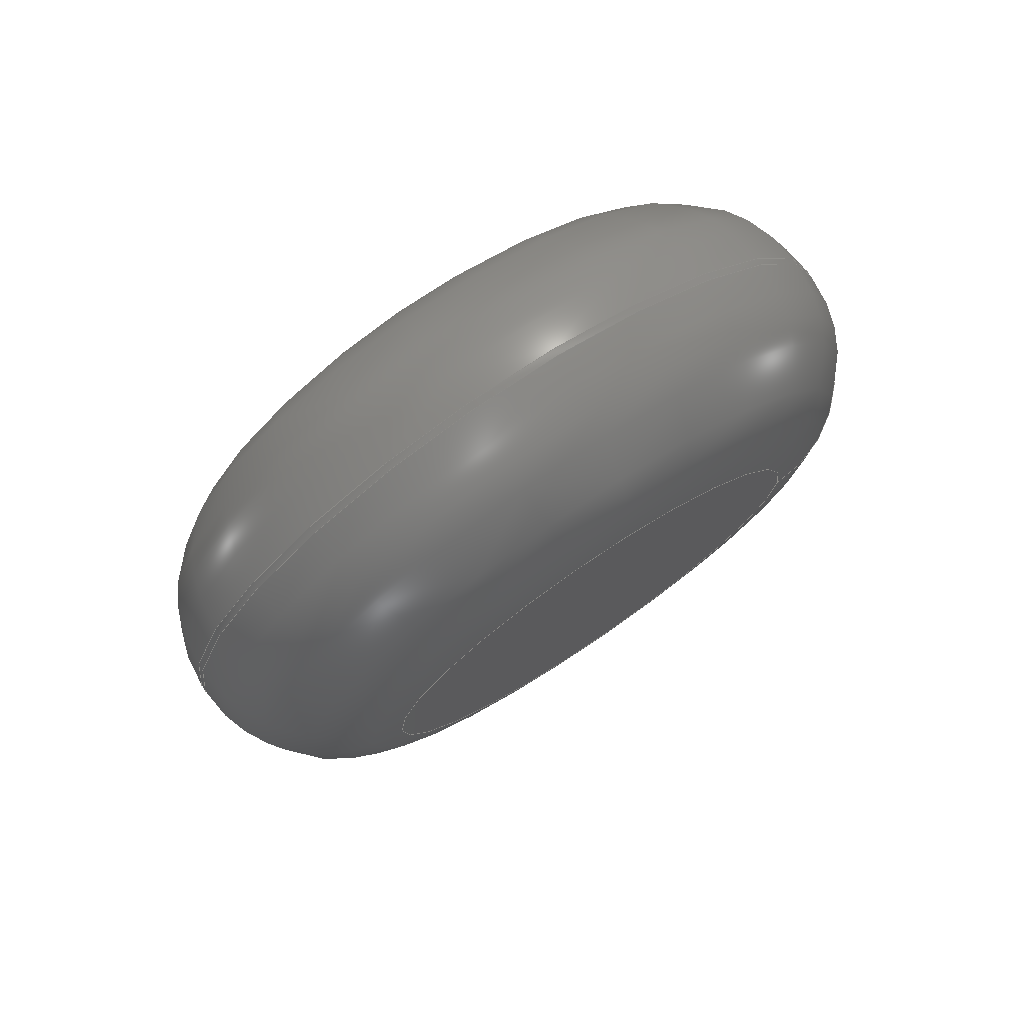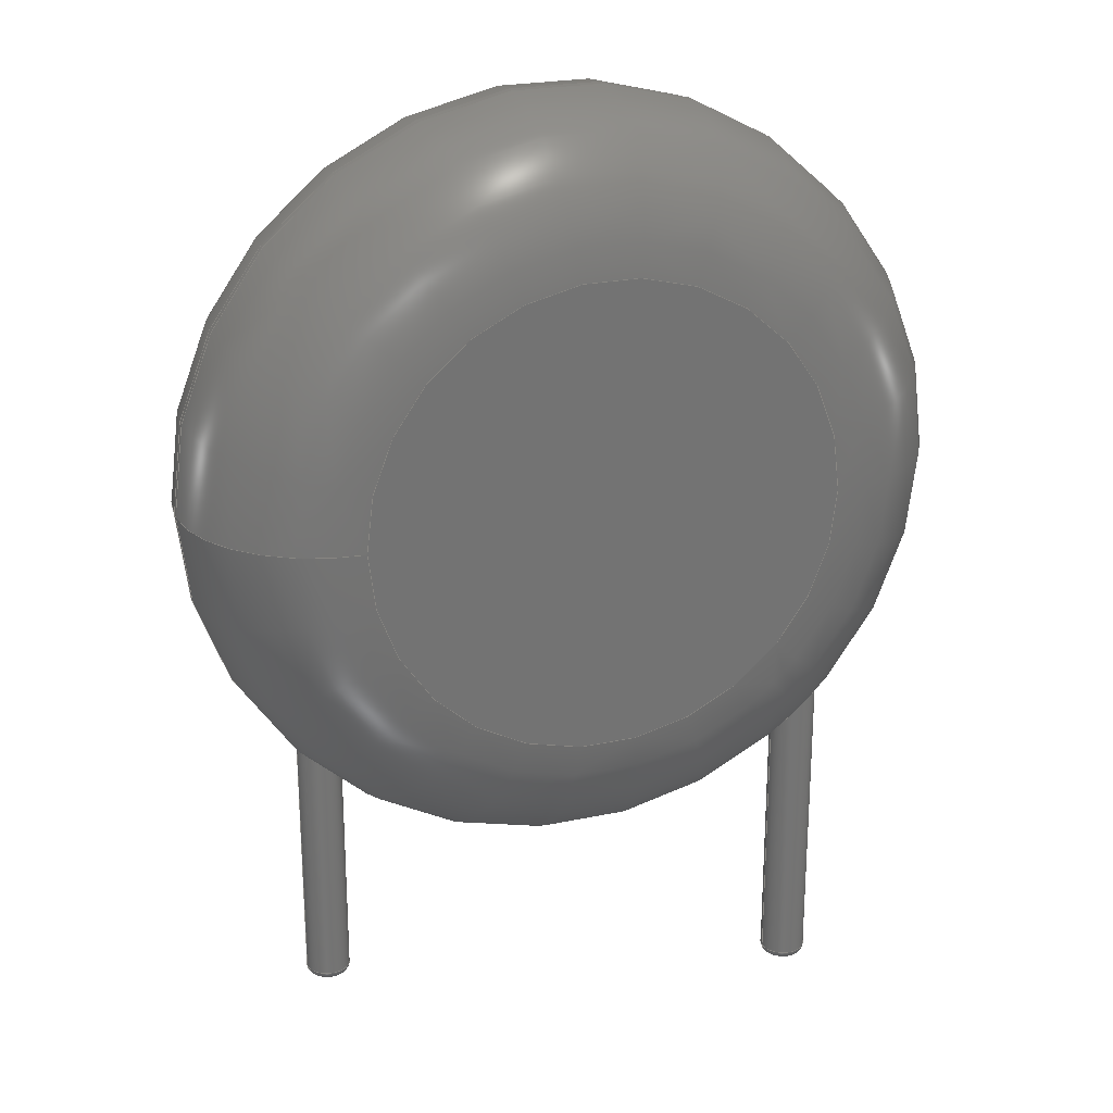
<metadata>
{"format":"step","ext":"step","renderer":"f3d","projection":"perspective","resolution":1024,"background":"white","views":[{"elev":75.8,"azim":-33.8,"up":"+Z"},{"elev":23.6,"azim":160.4,"up":"+Z"}]}
</metadata>
<code>
ISO-10303-21;
DATA;
#1=APPLICATION_PROTOCOL_DEFINITION('international standard','automotive_design',2000,#2);
#2=APPLICATION_CONTEXT('core data for automotive mechanical design processes');
#3=SHAPE_DEFINITION_REPRESENTATION(#4,#10);
#4=PRODUCT_DEFINITION_SHAPE('','',#5);
#5=PRODUCT_DEFINITION('design','',#6,#9);
#6=PRODUCT_DEFINITION_FORMATION('','',#7);
#7=PRODUCT('RV_Disc_D12mm_W47mm_P75mm','RV_Disc_D12mm_W47mm_P75mm','',(#8));
#8=PRODUCT_CONTEXT('',#2,'mechanical');
#9=PRODUCT_DEFINITION_CONTEXT('part definition',#2,'design');
#10=ADVANCED_BREP_SHAPE_REPRESENTATION('',(#11,#15),#337);
#11=AXIS2_PLACEMENT_3D('',#12,#13,#14);
#12=CARTESIAN_POINT('',(0,0,0));
#13=DIRECTION('',(0,0,1));
#14=DIRECTION('',(1,0,-0));
#15=MANIFOLD_SOLID_BREP('',#16);
#16=CLOSED_SHELL('',(#17,#46,#141,#235,#242,#262,#268,#288,#307,#325,#332));
#17=ADVANCED_FACE('',(#18),#42,.T.);
#18=FACE_BOUND('',#19,.F.);
#19=EDGE_LOOP('',(#20,#30,#36,#37));
#20=ORIENTED_EDGE('',*,*,#21,.T.);
#21=EDGE_CURVE('',#22,#24,#26,.T.);
#22=VERTEX_POINT('',#23);
#23=CARTESIAN_POINT('',(9.75,-0.9427,6.03));
#24=VERTEX_POINT('',#25);
#25=CARTESIAN_POINT('',(9.75,-1.057,6.03));
#26=LINE('',#27,#28);
#27=CARTESIAN_POINT('',(9.75,1.35,6.03));
#28=VECTOR('',#29,1);
#29=DIRECTION('',(0,-1,0));
#30=ORIENTED_EDGE('',*,*,#31,.T.);
#31=EDGE_CURVE('',#24,#24,#32,.T.);
#32=CIRCLE('',#33,6);
#33=AXIS2_PLACEMENT_3D('',#34,#29,#35);
#34=CARTESIAN_POINT('',(3.75,-1.057,6.03));
#35=DIRECTION('',(1,0,0));
#36=ORIENTED_EDGE('',*,*,#21,.F.);
#37=ORIENTED_EDGE('',*,*,#38,.F.);
#38=EDGE_CURVE('',#22,#22,#39,.T.);
#39=CIRCLE('',#40,6);
#40=AXIS2_PLACEMENT_3D('',#41,#29,#35);
#41=CARTESIAN_POINT('',(3.75,-0.9427,6.03));
#42=CYLINDRICAL_SURFACE('',#43,6);
#43=AXIS2_PLACEMENT_3D('',#44,#45,#35);
#44=CARTESIAN_POINT('',(3.75,1.35,6.03));
#45=DIRECTION('',(0,1,0));
#46=ADVANCED_FACE('',(#47,#62),#139,.T.);
#47=FACE_BOUND('',#48,.F.);
#48=EDGE_LOOP('',(#49,#50,#57,#61));
#49=ORIENTED_EDGE('',*,*,#38,.T.);
#50=ORIENTED_EDGE('',*,*,#51,.T.);
#51=EDGE_CURVE('',#22,#52,#54,.T.);
#52=VERTEX_POINT('',#53);
#53=CARTESIAN_POINT('',(7.457,1.35,6.03));
#54=CIRCLE('',#55,2.293);
#55=AXIS2_PLACEMENT_3D('',#56,#13,#35);
#56=CARTESIAN_POINT('',(7.457,-0.9427,6.03));
#57=ORIENTED_EDGE('',*,*,#58,.F.);
#58=EDGE_CURVE('',#52,#52,#59,.T.);
#59=CIRCLE('',#60,3.707);
#60=AXIS2_PLACEMENT_3D('',#44,#29,#35);
#61=ORIENTED_EDGE('',*,*,#51,.F.);
#62=FACE_BOUND('',#63,.F.);
#63=EDGE_LOOP('',(#64,#100));
#64=ORIENTED_EDGE('',*,*,#65,.T.);
#65=EDGE_CURVE('',#66,#68,#70,.T.);
#66=VERTEX_POINT('',#67);
#67=CARTESIAN_POINT('',(0.36,0,1.327));
#68=VERTEX_POINT('',#69);
#69=CARTESIAN_POINT('',(-0.3141,-0.1759,1.797));
#70=B_SPLINE_CURVE_WITH_KNOTS('',8,(#71,#72,#73,#74,#75,#76,#77,#78,#79,#80,#81,#82,#83,#84,#85,#86,#87,#88,#89,#90,#91,#92,#93,#94,#95,#96,#97,#98,#99,#69),.UNSPECIFIED.,.F.,.F.,(9,7,7,7,9),(0,0.175,0.354,0.8046,1),.UNSPECIFIED.);
#71=CARTESIAN_POINT('',(0.36,-1.665e-16,1.327));
#72=CARTESIAN_POINT('',(0.36,-0.02045,1.316));
#73=CARTESIAN_POINT('',(0.3587,-0.04113,1.306));
#74=CARTESIAN_POINT('',(0.356,-0.06192,1.297));
#75=CARTESIAN_POINT('',(0.3518,-0.08272,1.289));
#76=CARTESIAN_POINT('',(0.3463,-0.1034,1.283));
#77=CARTESIAN_POINT('',(0.3392,-0.1238,1.278));
#78=CARTESIAN_POINT('',(0.3308,-0.1437,1.275));
#79=CARTESIAN_POINT('',(0.3109,-0.1829,1.272));
#80=CARTESIAN_POINT('',(0.2994,-0.2021,1.272));
#81=CARTESIAN_POINT('',(0.2865,-0.2205,1.274));
#82=CARTESIAN_POINT('',(0.2723,-0.238,1.277));
#83=CARTESIAN_POINT('',(0.2568,-0.2544,1.282));
#84=CARTESIAN_POINT('',(0.2403,-0.2697,1.289));
#85=CARTESIAN_POINT('',(0.2228,-0.2836,1.296));
#86=CARTESIAN_POINT('',(0.1583,-0.3281,1.328));
#87=CARTESIAN_POINT('',(0.1069,-0.3515,1.36));
#88=CARTESIAN_POINT('',(0.05236,-0.3652,1.398));
#89=CARTESIAN_POINT('',(-0.00289,-0.3691,1.441));
#90=CARTESIAN_POINT('',(-0.05684,-0.3638,1.488));
#91=CARTESIAN_POINT('',(-0.1079,-0.35,1.536));
#92=CARTESIAN_POINT('',(-0.1549,-0.3288,1.585));
#93=CARTESIAN_POINT('',(-0.2153,-0.2893,1.654));
#94=CARTESIAN_POINT('',(-0.2327,-0.2762,1.675));
#95=CARTESIAN_POINT('',(-0.249,-0.2619,1.696));
#96=CARTESIAN_POINT('',(-0.2644,-0.2465,1.717));
#97=CARTESIAN_POINT('',(-0.2786,-0.2302,1.738));
#98=CARTESIAN_POINT('',(-0.2917,-0.2129,1.758));
#99=CARTESIAN_POINT('',(-0.3035,-0.1948,1.778));
#100=ORIENTED_EDGE('',*,*,#101,.T.);
#101=EDGE_CURVE('',#68,#66,#102,.T.);
#102=B_SPLINE_CURVE_WITH_KNOTS('',7,(#69,#103,#104,#105,#106,#107,#108,#109,#110,#111,#112,#113,#114,#115,#116,#117,#118,#119,#120,#121,#122,#123,#124,#125,#126,#127,#128,#129,#130,#131,#132,#133,#134,#135,#136,#137,#138,#71),.UNSPECIFIED.,.F.,.F.,(8,6,6,6,6,6,8),(0,0.1927,0.2562,0.3666,0.5263,0.725,1),.UNSPECIFIED.);
#103=CARTESIAN_POINT('',(-0.3312,-0.1454,1.829));
#104=CARTESIAN_POINT('',(-0.3448,-0.1129,1.859));
#105=CARTESIAN_POINT('',(-0.3549,-0.07876,1.888));
#106=CARTESIAN_POINT('',(-0.361,-0.04327,1.915));
#107=CARTESIAN_POINT('',(-0.363,-0.006889,1.939));
#108=CARTESIAN_POINT('',(-0.3607,0.02986,1.961));
#109=CARTESIAN_POINT('',(-0.3516,0.07843,1.986));
#110=CARTESIAN_POINT('',(-0.3488,0.09044,1.992));
#111=CARTESIAN_POINT('',(-0.3456,0.1024,1.997));
#112=CARTESIAN_POINT('',(-0.3418,0.1143,2.002));
#113=CARTESIAN_POINT('',(-0.3376,0.1261,2.006));
#114=CARTESIAN_POINT('',(-0.3328,0.1378,2.01));
#115=CARTESIAN_POINT('',(-0.3185,0.1693,2.02));
#116=CARTESIAN_POINT('',(-0.3079,0.1888,2.025));
#117=CARTESIAN_POINT('',(-0.2958,0.2077,2.028));
#118=CARTESIAN_POINT('',(-0.2822,0.2258,2.029));
#119=CARTESIAN_POINT('',(-0.2673,0.2429,2.029));
#120=CARTESIAN_POINT('',(-0.2512,0.2589,2.027));
#121=CARTESIAN_POINT('',(-0.2091,0.2949,2.017));
#122=CARTESIAN_POINT('',(-0.1819,0.3135,2.007));
#123=CARTESIAN_POINT('',(-0.153,0.3291,1.993));
#124=CARTESIAN_POINT('',(-0.1228,0.3414,1.975));
#125=CARTESIAN_POINT('',(-0.09206,0.3504,1.955));
#126=CARTESIAN_POINT('',(-0.06118,0.3561,1.931));
#127=CARTESIAN_POINT('',(0.007365,0.3619,1.874));
#128=CARTESIAN_POINT('',(0.04484,0.3604,1.839));
#129=CARTESIAN_POINT('',(0.08112,0.3545,1.802));
#130=CARTESIAN_POINT('',(0.1158,0.3445,1.763));
#131=CARTESIAN_POINT('',(0.1485,0.331,1.723));
#132=CARTESIAN_POINT('',(0.1791,0.3142,1.684));
#133=CARTESIAN_POINT('',(0.2464,0.2668,1.59));
#134=CARTESIAN_POINT('',(0.281,0.2334,1.537));
#135=CARTESIAN_POINT('',(0.3104,0.1947,1.485));
#136=CARTESIAN_POINT('',(0.3341,0.1512,1.437));
#137=CARTESIAN_POINT('',(0.3511,0.1035,1.394));
#138=CARTESIAN_POINT('',(0.36,0.05254,1.356));
#139=TOROIDAL_SURFACE('',#140,3.707,2.293);
#140=AXIS2_PLACEMENT_3D('',#41,#45,#35);
#141=ADVANCED_FACE('',(#142,#158),#234,.T.);
#142=FACE_BOUND('',#143,.T.);
#143=EDGE_LOOP('',(#30,#144,#152,#157));
#144=ORIENTED_EDGE('',*,*,#145,.T.);
#145=EDGE_CURVE('',#24,#146,#148,.T.);
#146=VERTEX_POINT('',#147);
#147=CARTESIAN_POINT('',(7.457,-3.35,6.03));
#148=CIRCLE('',#149,2.293);
#149=AXIS2_PLACEMENT_3D('',#150,#151,#35);
#150=CARTESIAN_POINT('',(7.457,-1.057,6.03));
#151=DIRECTION('',(0,0,-1));
#152=ORIENTED_EDGE('',*,*,#153,.F.);
#153=EDGE_CURVE('',#146,#146,#154,.T.);
#154=CIRCLE('',#155,3.707);
#155=AXIS2_PLACEMENT_3D('',#156,#29,#35);
#156=CARTESIAN_POINT('',(3.75,-3.35,6.03));
#157=ORIENTED_EDGE('',*,*,#145,.F.);
#158=FACE_BOUND('',#159,.T.);
#159=EDGE_LOOP('',(#160,#177));
#160=ORIENTED_EDGE('',*,*,#161,.T.);
#161=EDGE_CURVE('',#162,#164,#166,.T.);
#162=VERTEX_POINT('',#163);
#163=CARTESIAN_POINT('',(7.86,-2,1.942));
#164=VERTEX_POINT('',#165);
#165=CARTESIAN_POINT('',(7.491,-1.64,1.436));
#166=B_SPLINE_CURVE_WITH_KNOTS('',6,(#163,#167,#168,#169,#170,#171,#172,#173,#174,#175,#176,#165),.UNSPECIFIED.,.F.,.F.,(7,5,7),(0,0.5533,1),.UNSPECIFIED.);
#167=CARTESIAN_POINT('',(7.86,-1.946,1.907));
#168=CARTESIAN_POINT('',(7.85,-1.893,1.866));
#169=CARTESIAN_POINT('',(7.832,-1.843,1.822));
#170=CARTESIAN_POINT('',(7.805,-1.798,1.774));
#171=CARTESIAN_POINT('',(7.771,-1.757,1.725));
#172=CARTESIAN_POINT('',(7.699,-1.697,1.634));
#173=CARTESIAN_POINT('',(7.663,-1.674,1.593));
#174=CARTESIAN_POINT('',(7.623,-1.657,1.552));
#175=CARTESIAN_POINT('',(7.581,-1.645,1.511));
#176=CARTESIAN_POINT('',(7.536,-1.639,1.472));
#177=ORIENTED_EDGE('',*,*,#178,.T.);
#178=EDGE_CURVE('',#164,#162,#179,.T.);
#179=B_SPLINE_CURVE_WITH_KNOTS('',7,(#165,#180,#181,#182,#183,#184,#185,#186,#187,#188,#189,#190,#191,#192,#193,#194,#195,#196,#197,#198,#199,#200,#201,#202,#203,#204,#205,#206,#207,#208,#209,#210,#211,#212,#213,#214,#215,#216,#217,#218,#219,#220,#221,#222,#223,#224,#225,#226,#227,#228,#229,#230,#231,#232,#233,#163),.UNSPECIFIED.,.F.,.F.,(8,6,6,6,6,6,6,6,6,8),(0,0.1407,0.2188,0.3196,0.3737,0.5369,0.7393,0.8213,0.9265,1),.UNSPECIFIED.);
#180=CARTESIAN_POINT('',(7.457,-1.641,1.408));
#181=CARTESIAN_POINT('',(7.423,-1.646,1.382));
#182=CARTESIAN_POINT('',(7.388,-1.654,1.358));
#183=CARTESIAN_POINT('',(7.355,-1.667,1.337));
#184=CARTESIAN_POINT('',(7.323,-1.683,1.318));
#185=CARTESIAN_POINT('',(7.293,-1.703,1.303));
#186=CARTESIAN_POINT('',(7.25,-1.74,1.285));
#187=CARTESIAN_POINT('',(7.236,-1.754,1.28));
#188=CARTESIAN_POINT('',(7.222,-1.769,1.276));
#189=CARTESIAN_POINT('',(7.21,-1.785,1.274));
#190=CARTESIAN_POINT('',(7.199,-1.801,1.272));
#191=CARTESIAN_POINT('',(7.188,-1.819,1.272));
#192=CARTESIAN_POINT('',(7.168,-1.859,1.276));
#193=CARTESIAN_POINT('',(7.158,-1.883,1.28));
#194=CARTESIAN_POINT('',(7.15,-1.907,1.286));
#195=CARTESIAN_POINT('',(7.145,-1.932,1.294));
#196=CARTESIAN_POINT('',(7.141,-1.956,1.304));
#197=CARTESIAN_POINT('',(7.14,-1.981,1.316));
#198=CARTESIAN_POINT('',(7.14,-2.018,1.337));
#199=CARTESIAN_POINT('',(7.141,-2.031,1.345));
#200=CARTESIAN_POINT('',(7.142,-2.043,1.354));
#201=CARTESIAN_POINT('',(7.144,-2.056,1.362));
#202=CARTESIAN_POINT('',(7.146,-2.068,1.371));
#203=CARTESIAN_POINT('',(7.149,-2.081,1.381));
#204=CARTESIAN_POINT('',(7.162,-2.129,1.421));
#205=CARTESIAN_POINT('',(7.176,-2.163,1.454));
#206=CARTESIAN_POINT('',(7.193,-2.195,1.489));
#207=CARTESIAN_POINT('',(7.214,-2.225,1.527));
#208=CARTESIAN_POINT('',(7.238,-2.251,1.566));
#209=CARTESIAN_POINT('',(7.265,-2.275,1.606));
#210=CARTESIAN_POINT('',(7.33,-2.321,1.697));
#211=CARTESIAN_POINT('',(7.37,-2.341,1.747));
#212=CARTESIAN_POINT('',(7.414,-2.355,1.798));
#213=CARTESIAN_POINT('',(7.46,-2.364,1.846));
#214=CARTESIAN_POINT('',(7.509,-2.365,1.891));
#215=CARTESIAN_POINT('',(7.558,-2.359,1.931));
#216=CARTESIAN_POINT('',(7.626,-2.338,1.976));
#217=CARTESIAN_POINT('',(7.645,-2.33,1.987));
#218=CARTESIAN_POINT('',(7.664,-2.322,1.997));
#219=CARTESIAN_POINT('',(7.683,-2.311,2.006));
#220=CARTESIAN_POINT('',(7.701,-2.3,2.013));
#221=CARTESIAN_POINT('',(7.718,-2.288,2.019));
#222=CARTESIAN_POINT('',(7.754,-2.256,2.027));
#223=CARTESIAN_POINT('',(7.773,-2.237,2.03));
#224=CARTESIAN_POINT('',(7.791,-2.216,2.029));
#225=CARTESIAN_POINT('',(7.806,-2.194,2.026));
#226=CARTESIAN_POINT('',(7.819,-2.17,2.021));
#227=CARTESIAN_POINT('',(7.83,-2.146,2.014));
#228=CARTESIAN_POINT('',(7.845,-2.105,1.998));
#229=CARTESIAN_POINT('',(7.85,-2.087,1.99));
#230=CARTESIAN_POINT('',(7.854,-2.07,1.982));
#231=CARTESIAN_POINT('',(7.857,-2.052,1.973));
#232=CARTESIAN_POINT('',(7.859,-2.035,1.963));
#233=CARTESIAN_POINT('',(7.86,-2.017,1.953));
#234=TOROIDAL_SURFACE('',#33,3.707,2.293);
#235=ADVANCED_FACE('',(#236),#239,.F.);
#236=FACE_BOUND('',#237,.F.);
#237=EDGE_LOOP('',(#238));
#238=ORIENTED_EDGE('',*,*,#58,.T.);
#239=PLANE('',#240);
#240=AXIS2_PLACEMENT_3D('',#44,#241,#151);
#241=DIRECTION('',(-0,-1,-0));
#242=ADVANCED_FACE('',(#243),#259,.T.);
#243=FACE_BOUND('',#244,.T.);
#244=EDGE_LOOP('',(#100,#245,#253,#258,#64));
#245=ORIENTED_EDGE('',*,*,#246,.T.);
#246=EDGE_CURVE('',#66,#247,#249,.T.);
#247=VERTEX_POINT('',#248);
#248=CARTESIAN_POINT('',(0.36,0,-2.856));
#249=LINE('',#250,#251);
#250=CARTESIAN_POINT('',(0.36,0,6.03));
#251=VECTOR('',#252,1);
#252=DIRECTION('',(-0,-0,-1));
#253=ORIENTED_EDGE('',*,*,#254,.T.);
#254=EDGE_CURVE('',#247,#247,#255,.T.);
#255=CIRCLE('',#256,0.36);
#256=AXIS2_PLACEMENT_3D('',#257,#13,#35);
#257=CARTESIAN_POINT('',(0,0,-2.856));
#258=ORIENTED_EDGE('',*,*,#246,.F.);
#259=CYLINDRICAL_SURFACE('',#260,0.36);
#260=AXIS2_PLACEMENT_3D('',#261,#13,#35);
#261=CARTESIAN_POINT('',(0,0,6.03));
#262=ADVANCED_FACE('',(#263),#266,.T.);
#263=FACE_BOUND('',#264,.T.);
#264=EDGE_LOOP('',(#265));
#265=ORIENTED_EDGE('',*,*,#153,.T.);
#266=PLANE('',#267);
#267=AXIS2_PLACEMENT_3D('',#156,#241,#151);
#268=ADVANCED_FACE('',(#269),#285,.T.);
#269=FACE_BOUND('',#270,.T.);
#270=EDGE_LOOP('',(#271,#272,#278,#283,#284));
#271=ORIENTED_EDGE('',*,*,#161,.F.);
#272=ORIENTED_EDGE('',*,*,#273,.T.);
#273=EDGE_CURVE('',#162,#274,#276,.T.);
#274=VERTEX_POINT('',#275);
#275=CARTESIAN_POINT('',(7.86,-2,-2.856));
#276=LINE('',#277,#251);
#277=CARTESIAN_POINT('',(7.86,-2,6.03));
#278=ORIENTED_EDGE('',*,*,#279,.T.);
#279=EDGE_CURVE('',#274,#274,#280,.T.);
#280=CIRCLE('',#281,0.36);
#281=AXIS2_PLACEMENT_3D('',#282,#13,#35);
#282=CARTESIAN_POINT('',(7.5,-2,-2.856));
#283=ORIENTED_EDGE('',*,*,#273,.F.);
#284=ORIENTED_EDGE('',*,*,#178,.F.);
#285=CYLINDRICAL_SURFACE('',#286,0.36);
#286=AXIS2_PLACEMENT_3D('',#287,#13,#35);
#287=CARTESIAN_POINT('',(7.5,-2,6.03));
#288=ADVANCED_FACE('',(#289),#305,.T.);
#289=FACE_BOUND('',#290,.F.);
#290=EDGE_LOOP('',(#291,#253,#299,#300));
#291=ORIENTED_EDGE('',*,*,#292,.F.);
#292=EDGE_CURVE('',#247,#293,#295,.T.);
#293=VERTEX_POINT('',#294);
#294=CARTESIAN_POINT('',(0.216,0,-3));
#295=CIRCLE('',#296,0.144);
#296=AXIS2_PLACEMENT_3D('',#297,#298,#35);
#297=CARTESIAN_POINT('',(0.216,0,-2.856));
#298=DIRECTION('',(-0,1,0));
#299=ORIENTED_EDGE('',*,*,#292,.T.);
#300=ORIENTED_EDGE('',*,*,#301,.F.);
#301=EDGE_CURVE('',#293,#293,#302,.T.);
#302=CIRCLE('',#303,0.216);
#303=AXIS2_PLACEMENT_3D('',#304,#13,#35);
#304=CARTESIAN_POINT('',(0,0,-3));
#305=TOROIDAL_SURFACE('',#306,0.216,0.144);
#306=AXIS2_PLACEMENT_3D('',#257,#252,#35);
#307=ADVANCED_FACE('',(#308),#323,.T.);
#308=FACE_BOUND('',#309,.F.);
#309=EDGE_LOOP('',(#310,#278,#317,#318));
#310=ORIENTED_EDGE('',*,*,#311,.F.);
#311=EDGE_CURVE('',#274,#312,#314,.T.);
#312=VERTEX_POINT('',#313);
#313=CARTESIAN_POINT('',(7.716,-2,-3));
#314=CIRCLE('',#315,0.144);
#315=AXIS2_PLACEMENT_3D('',#316,#298,#35);
#316=CARTESIAN_POINT('',(7.716,-2,-2.856));
#317=ORIENTED_EDGE('',*,*,#311,.T.);
#318=ORIENTED_EDGE('',*,*,#319,.F.);
#319=EDGE_CURVE('',#312,#312,#320,.T.);
#320=CIRCLE('',#321,0.216);
#321=AXIS2_PLACEMENT_3D('',#322,#13,#35);
#322=CARTESIAN_POINT('',(7.5,-2,-3));
#323=TOROIDAL_SURFACE('',#324,0.216,0.144);
#324=AXIS2_PLACEMENT_3D('',#282,#252,#35);
#325=ADVANCED_FACE('',(#326),#329,.F.);
#326=FACE_BOUND('',#327,.F.);
#327=EDGE_LOOP('',(#328));
#328=ORIENTED_EDGE('',*,*,#301,.T.);
#329=PLANE('',#330);
#330=AXIS2_PLACEMENT_3D('',#331,#13,#35);
#331=CARTESIAN_POINT('',(-1.484e-17,1.498e-17,-3));
#332=ADVANCED_FACE('',(#333),#336,.F.);
#333=FACE_BOUND('',#334,.F.);
#334=EDGE_LOOP('',(#335));
#335=ORIENTED_EDGE('',*,*,#319,.T.);
#336=PLANE('',#321);
#337=( GEOMETRIC_REPRESENTATION_CONTEXT(3) GLOBAL_UNCERTAINTY_ASSIGNED_CONTEXT((#341)) GLOBAL_UNIT_ASSIGNED_CONTEXT((#338,#339,#340)) REPRESENTATION_CONTEXT('Context #1','3D Context with UNIT and UNCERTAINTY') );
#338=( LENGTH_UNIT() NAMED_UNIT(*) SI_UNIT(.MILLI.,.METRE.) );
#339=( NAMED_UNIT(*) PLANE_ANGLE_UNIT() SI_UNIT($,.RADIAN.) );
#340=( NAMED_UNIT(*) SI_UNIT($,.STERADIAN.) SOLID_ANGLE_UNIT() );
#341=UNCERTAINTY_MEASURE_WITH_UNIT(LENGTH_MEASURE(1e-07),#338,'distance_accuracy_value','confusion accuracy');
#342=PRODUCT_RELATED_PRODUCT_CATEGORY('part',$,(#7));
#343=MECHANICAL_DESIGN_GEOMETRIC_PRESENTATION_REPRESENTATION('',(#344,#352,#353,#354,#355,#363,#364,#365,#366,#367,#368),#337);
#344=STYLED_ITEM('color',(#345),#17);
#345=PRESENTATION_STYLE_ASSIGNMENT((#346));
#346=SURFACE_STYLE_USAGE(.BOTH.,#347);
#347=SURFACE_SIDE_STYLE('',(#348));
#348=SURFACE_STYLE_FILL_AREA(#349);
#349=FILL_AREA_STYLE('',(#350));
#350=FILL_AREA_STYLE_COLOUR('',#351);
#351=COLOUR_RGB('',0.137,0.402,0.727);
#352=STYLED_ITEM('color',(#345),#46);
#353=STYLED_ITEM('color',(#345),#141);
#354=STYLED_ITEM('color',(#345),#235);
#355=STYLED_ITEM('color',(#356),#242);
#356=PRESENTATION_STYLE_ASSIGNMENT((#357));
#357=SURFACE_STYLE_USAGE(.BOTH.,#358);
#358=SURFACE_SIDE_STYLE('',(#359));
#359=SURFACE_STYLE_FILL_AREA(#360);
#360=FILL_AREA_STYLE('',(#361));
#361=FILL_AREA_STYLE_COLOUR('',#362);
#362=COLOUR_RGB('',0.824,0.82,0.781);
#363=STYLED_ITEM('color',(#345),#262);
#364=STYLED_ITEM('color',(#356),#268);
#365=STYLED_ITEM('color',(#356),#288);
#366=STYLED_ITEM('color',(#356),#307);
#367=STYLED_ITEM('color',(#356),#325);
#368=STYLED_ITEM('color',(#356),#332);
ENDSEC;
END-ISO-10303-21;


</code>
